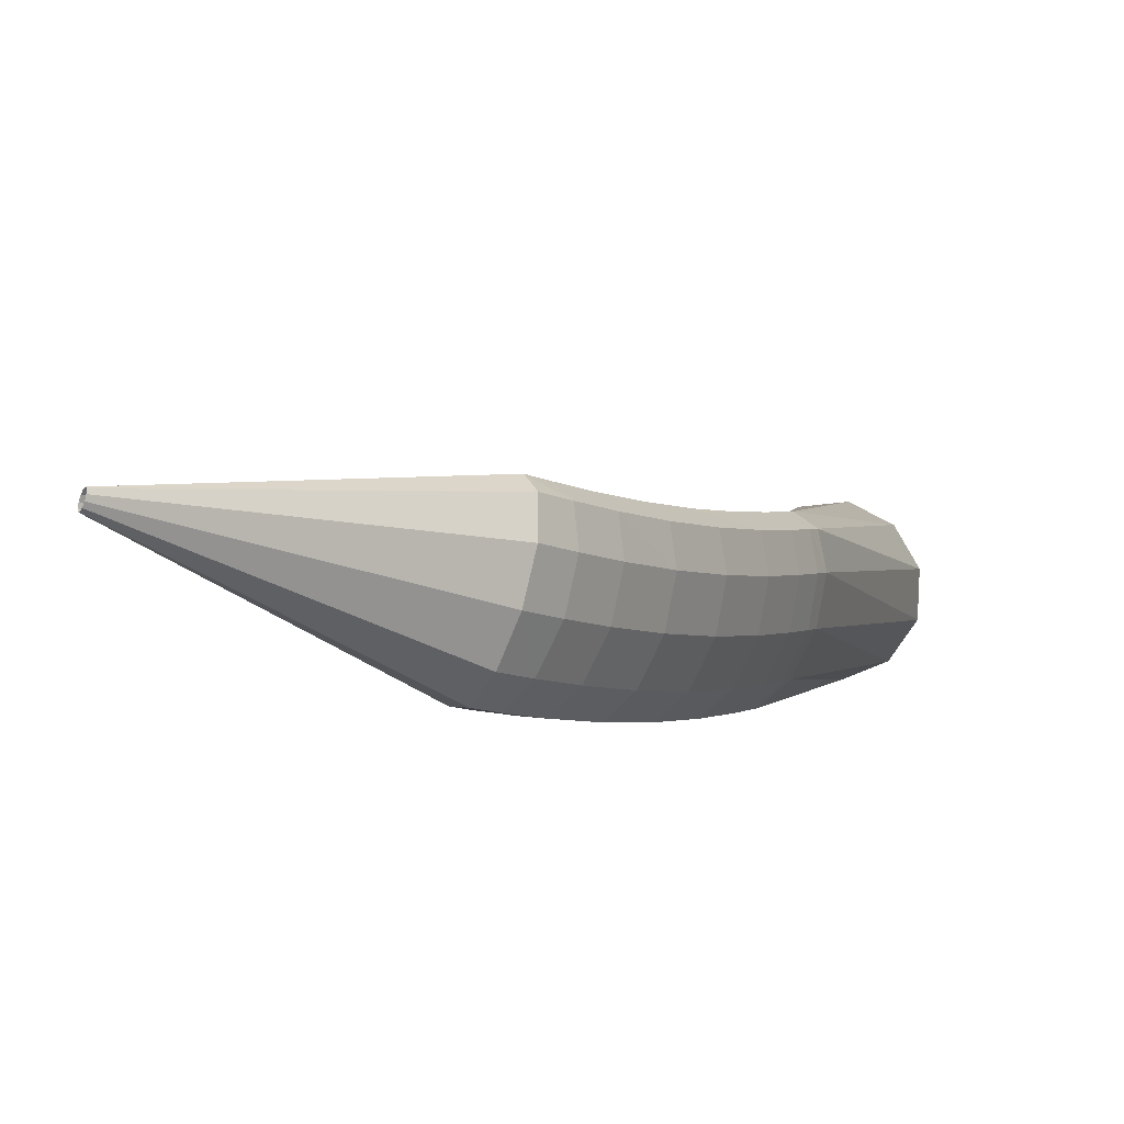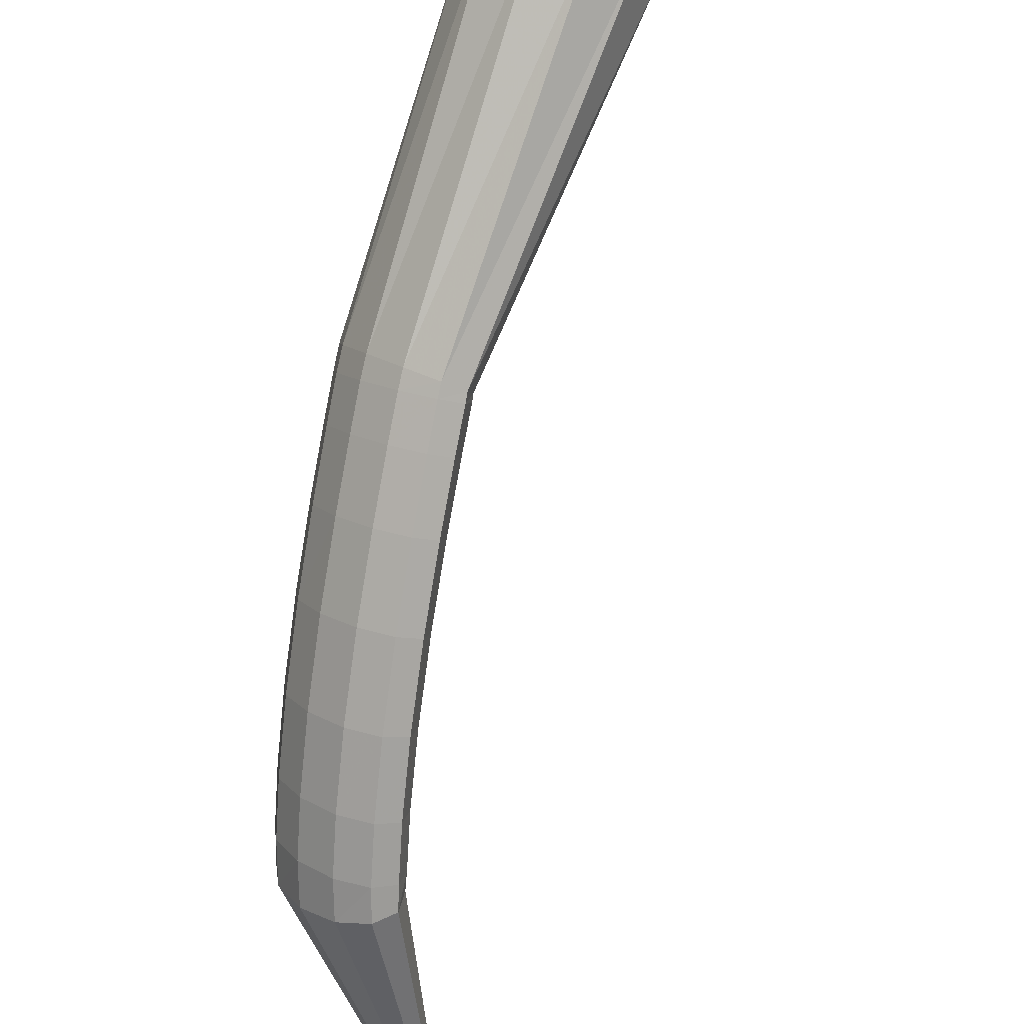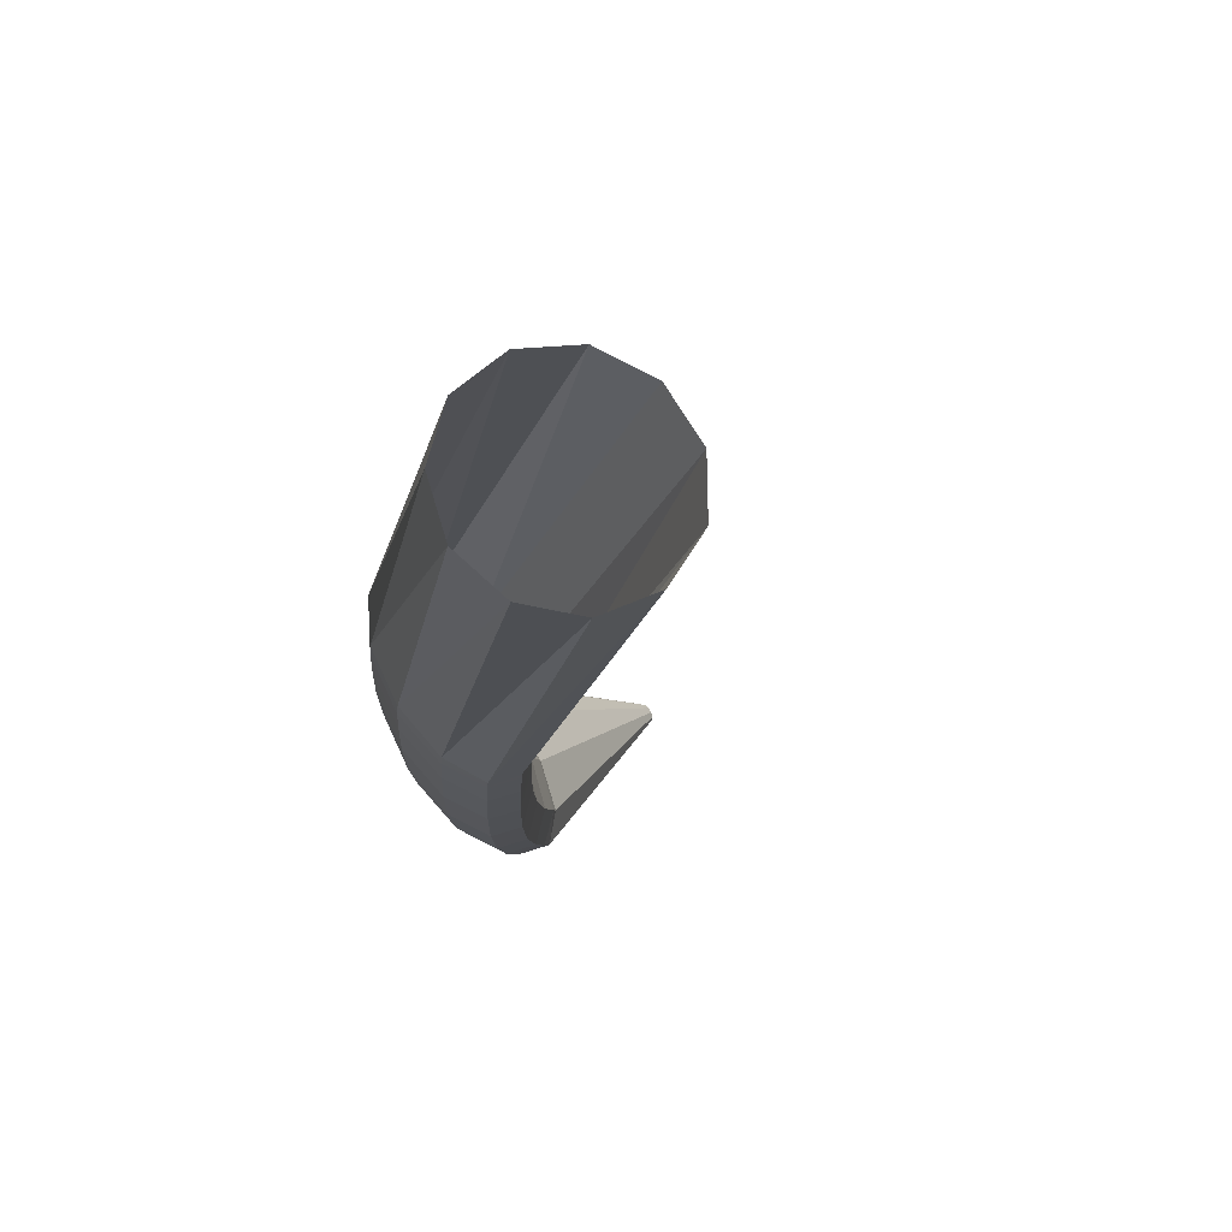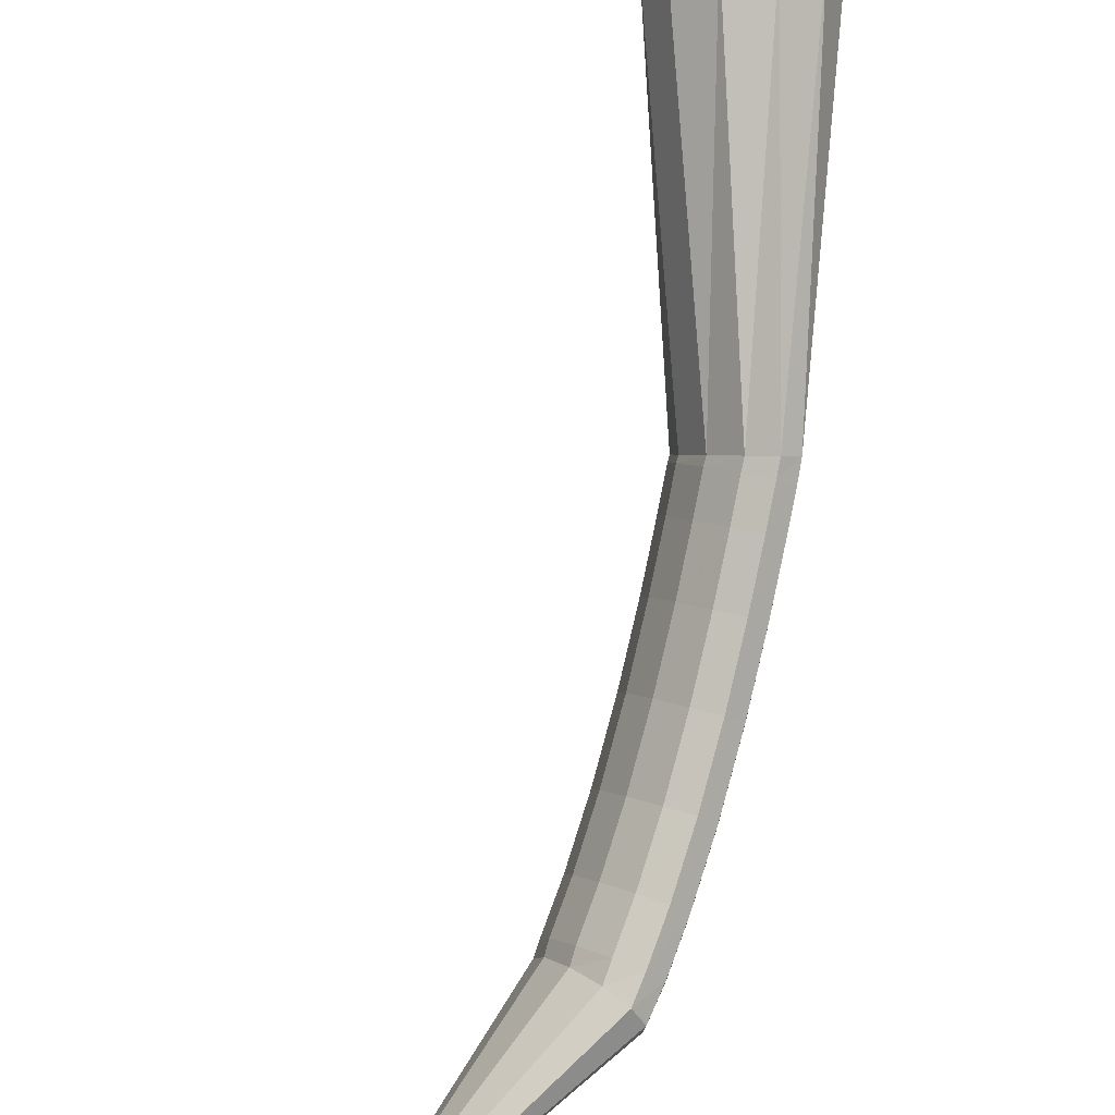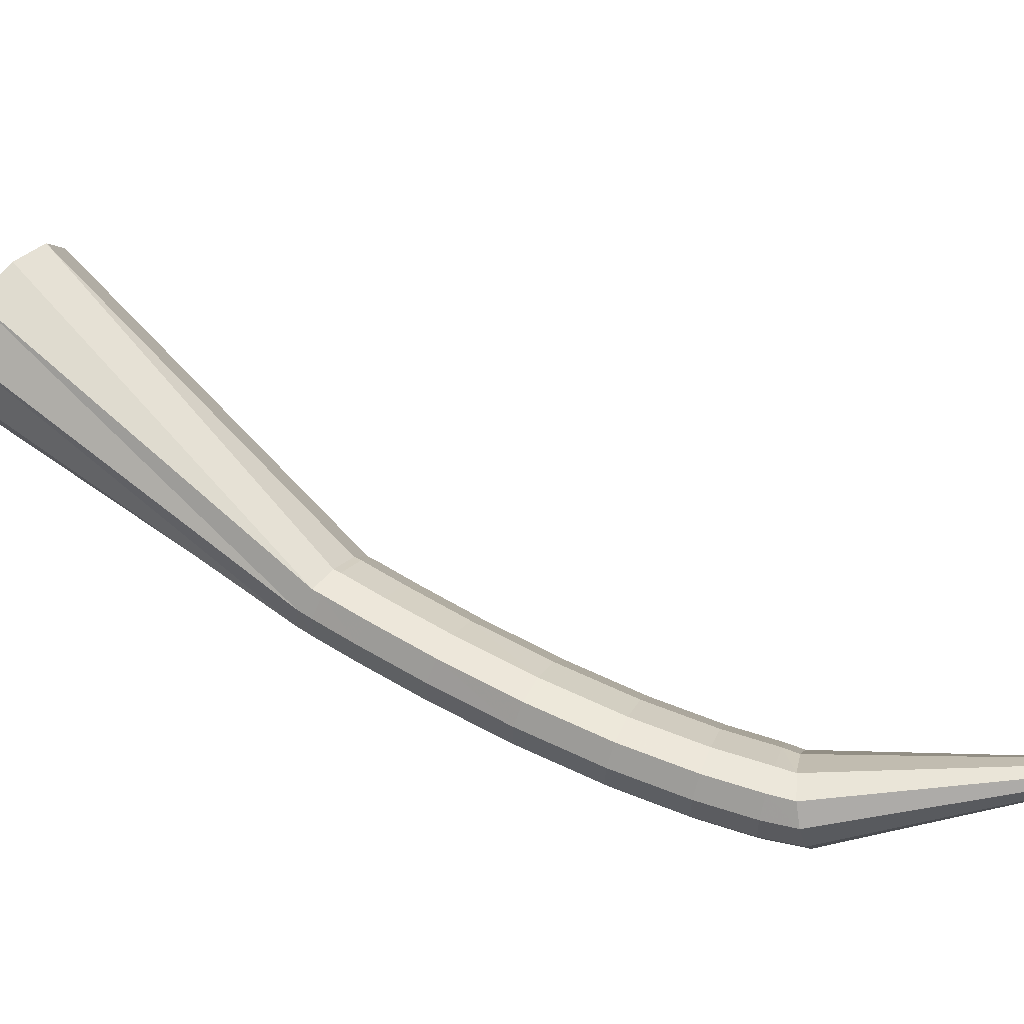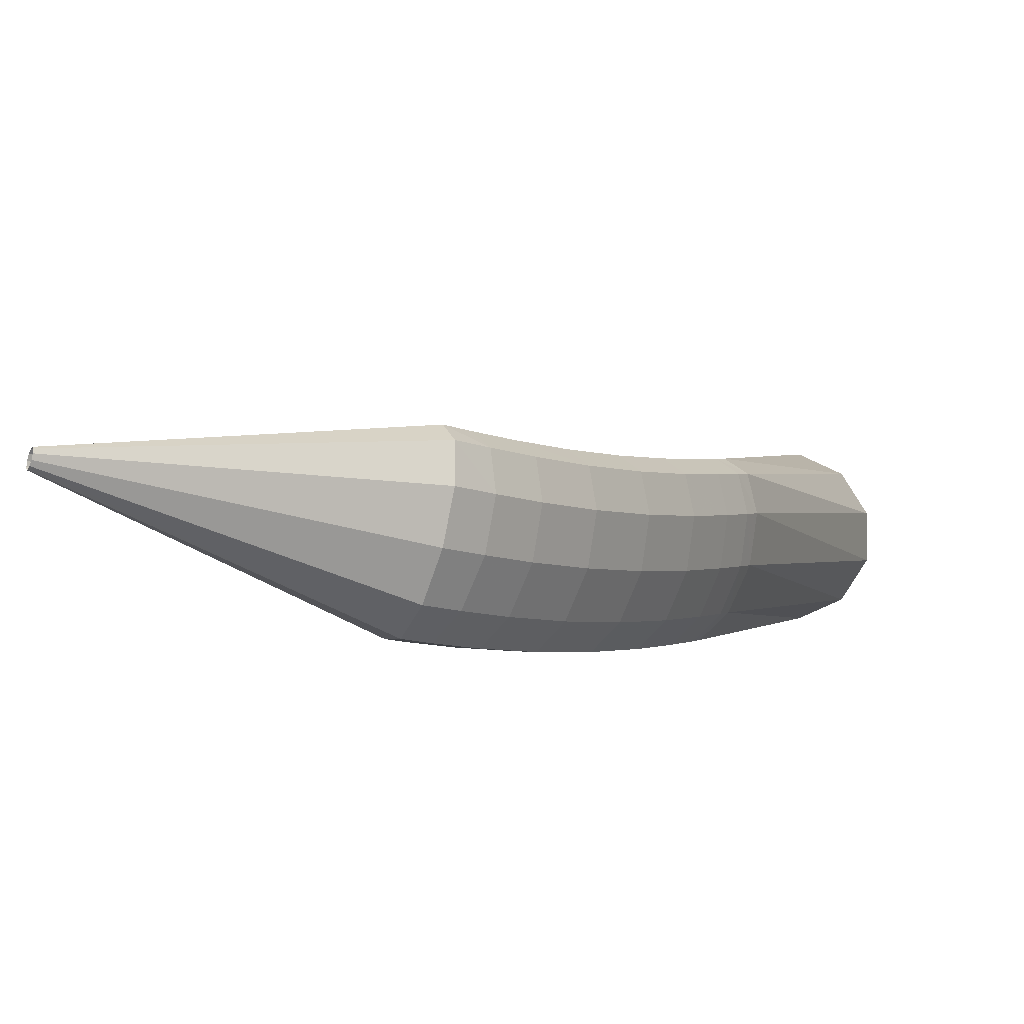
<metadata>
{"format":"obj","ext":"obj","renderer":"f3d","projection":"perspective","resolution":1024,"background":"white","views":[{"elev":-28.9,"azim":-112.3,"up":"+Y"},{"elev":-55.8,"azim":28.5,"up":"+Y"},{"elev":12.8,"azim":38.2,"up":"+Y"},{"elev":62.0,"azim":-126.4,"up":"+Y"},{"elev":-52.6,"azim":115.2,"up":"+Y"},{"elev":-30.0,"azim":-108.0,"up":"+Y"}]}
</metadata>
<code>
g tube1
v 106.8 111.3 144.7
v 107 111.1 144.7
v 107.2 111 144.6
v 107.4 111.1 144.6
v 107.4 111.2 144.6
v 107.3 111.5 144.6
v 107.1 111.7 144.6
v 106.9 111.8 144.6
v 106.7 111.8 144.7
v 106.6 111.7 144.7
v 106.7 111.5 144.7
v 106.8 111.3 144.7
v 109.1 111.5 162.9
v 111.1 109.7 162.6
v 113.1 108.9 162.2
v 114.3 109.5 161.8
v 114.5 111.2 161.5
v 113.6 113.5 161.5
v 111.8 115.7 161.7
v 109.8 117 162.1
v 108.1 117.1 162.5
v 107.3 115.9 162.8
v 107.7 113.9 163
v 109.1 111.5 162.9
v 110.3 112.2 165.2
v 112.2 110.3 164.7
v 114 109.4 163.9
v 115.1 109.9 163.1
v 115.1 111.5 162.5
v 114.2 113.8 162.3
v 112.4 116 162.5
v 110.5 117.4 163.2
v 109 117.6 164.1
v 108.4 116.5 164.8
v 108.9 114.5 165.2
v 110.3 112.2 165.2
v 112.1 113.2 168
v 114 111.3 167.5
v 115.7 110.5 166.7
v 116.8 110.9 165.8
v 116.8 112.5 165.1
v 115.8 114.8 164.9
v 114 116.9 165.1
v 112.1 118.4 165.8
v 110.7 118.6 166.7
v 110.1 117.5 167.5
v 110.6 115.5 168
v 112.1 113.2 168
v 114.5 114.8 171.5
v 116.4 112.9 171
v 118.1 112 170.2
v 119.2 112.4 169.2
v 119.1 114 168.5
v 118.1 116.2 168.2
v 116.3 118.4 168.4
v 114.4 119.8 169.1
v 113 120.1 170
v 112.4 119.1 170.9
v 113 117.1 171.4
v 114.5 114.8 171.5
v 117.3 116.7 175.2
v 119.2 114.9 174.8
v 121 114 173.9
v 122 114.4 172.9
v 121.9 115.9 172.1
v 120.8 118.1 171.7
v 119 120.3 171.9
v 117.1 121.7 172.6
v 115.6 122 173.6
v 115.2 121 174.5
v 115.8 119 175.1
v 117.3 116.7 175.2
v 120.1 118.8 178.7
v 122.1 117 178.3
v 123.8 116.1 177.4
v 124.8 116.4 176.4
v 124.6 117.9 175.5
v 123.5 120.1 175.1
v 121.7 122.3 175.3
v 119.8 123.7 175.9
v 118.4 124 176.9
v 117.9 123 177.9
v 118.6 121.1 178.6
v 120.1 118.8 178.7
v 122.5 120.7 181.5
v 124.4 118.8 181.1
v 126.2 117.9 180.2
v 127.1 118.3 179.2
v 127 119.8 178.3
v 125.8 121.9 177.8
v 124 124 178
v 122 125.5 178.7
v 120.7 125.8 179.7
v 120.2 124.8 180.7
v 120.9 122.9 181.4
v 122.5 120.7 181.5
v 124 121.9 183.3
v 126 120.1 182.9
v 127.7 119.2 182
v 128.7 119.5 181
v 128.5 121 180.1
v 127.3 123.1 179.6
v 125.5 125.3 179.7
v 123.6 126.7 180.4
v 122.2 127 181.4
v 121.8 126 182.4
v 122.5 124.1 183.1
v 124 121.9 183.3
v 124.9 122.6 184.2
v 126.7 120.6 183.6
v 128.2 119.6 182.6
v 129 119.8 181.4
v 128.7 121.2 180.4
v 127.5 123.3 179.9
v 125.8 125.5 180.1
v 124 127.1 181
v 122.8 127.5 182.1
v 122.6 126.7 183.3
v 123.3 124.8 184
v 124.9 122.6 184.2
v 140.2 133.4 198.5
v 142.2 131.6 197.7
v 144.1 131 195.7
v 145.4 131.7 193.3
v 145.6 133.6 191.2
v 144.7 136 190.1
v 142.9 138.2 190.3
v 140.9 139.5 191.8
v 139.2 139.4 194.1
v 138.4 138 196.4
v 138.8 135.8 198.1
v 140.2 133.4 198.5
f 1 2 14
f 14 13 1
f 2 3 15
f 15 14 2
f 3 4 16
f 16 15 3
f 4 5 17
f 17 16 4
f 5 6 18
f 18 17 5
f 6 7 19
f 19 18 6
f 7 8 20
f 20 19 7
f 8 9 21
f 21 20 8
f 9 10 22
f 22 21 9
f 10 11 23
f 23 22 10
f 11 12 24
f 24 23 11
f 13 14 26
f 26 25 13
f 14 15 27
f 27 26 14
f 15 16 28
f 28 27 15
f 16 17 29
f 29 28 16
f 17 18 30
f 30 29 17
f 18 19 31
f 31 30 18
f 19 20 32
f 32 31 19
f 20 21 33
f 33 32 20
f 21 22 34
f 34 33 21
f 22 23 35
f 35 34 22
f 23 24 36
f 36 35 23
f 25 26 38
f 38 37 25
f 26 27 39
f 39 38 26
f 27 28 40
f 40 39 27
f 28 29 41
f 41 40 28
f 29 30 42
f 42 41 29
f 30 31 43
f 43 42 30
f 31 32 44
f 44 43 31
f 32 33 45
f 45 44 32
f 33 34 46
f 46 45 33
f 34 35 47
f 47 46 34
f 35 36 48
f 48 47 35
f 37 38 50
f 50 49 37
f 38 39 51
f 51 50 38
f 39 40 52
f 52 51 39
f 40 41 53
f 53 52 40
f 41 42 54
f 54 53 41
f 42 43 55
f 55 54 42
f 43 44 56
f 56 55 43
f 44 45 57
f 57 56 44
f 45 46 58
f 58 57 45
f 46 47 59
f 59 58 46
f 47 48 60
f 60 59 47
f 49 50 62
f 62 61 49
f 50 51 63
f 63 62 50
f 51 52 64
f 64 63 51
f 52 53 65
f 65 64 52
f 53 54 66
f 66 65 53
f 54 55 67
f 67 66 54
f 55 56 68
f 68 67 55
f 56 57 69
f 69 68 56
f 57 58 70
f 70 69 57
f 58 59 71
f 71 70 58
f 59 60 72
f 72 71 59
f 61 62 74
f 74 73 61
f 62 63 75
f 75 74 62
f 63 64 76
f 76 75 63
f 64 65 77
f 77 76 64
f 65 66 78
f 78 77 65
f 66 67 79
f 79 78 66
f 67 68 80
f 80 79 67
f 68 69 81
f 81 80 68
f 69 70 82
f 82 81 69
f 70 71 83
f 83 82 70
f 71 72 84
f 84 83 71
f 73 74 86
f 86 85 73
f 74 75 87
f 87 86 74
f 75 76 88
f 88 87 75
f 76 77 89
f 89 88 76
f 77 78 90
f 90 89 77
f 78 79 91
f 91 90 78
f 79 80 92
f 92 91 79
f 80 81 93
f 93 92 80
f 81 82 94
f 94 93 81
f 82 83 95
f 95 94 82
f 83 84 96
f 96 95 83
f 85 86 98
f 98 97 85
f 86 87 99
f 99 98 86
f 87 88 100
f 100 99 87
f 88 89 101
f 101 100 88
f 89 90 102
f 102 101 89
f 90 91 103
f 103 102 90
f 91 92 104
f 104 103 91
f 92 93 105
f 105 104 92
f 93 94 106
f 106 105 93
f 94 95 107
f 107 106 94
f 95 96 108
f 108 107 95
f 97 98 110
f 110 109 97
f 98 99 111
f 111 110 98
f 99 100 112
f 112 111 99
f 100 101 113
f 113 112 100
f 101 102 114
f 114 113 101
f 102 103 115
f 115 114 102
f 103 104 116
f 116 115 103
f 104 105 117
f 117 116 104
f 105 106 118
f 118 117 105
f 106 107 119
f 119 118 106
f 107 108 120
f 120 119 107
f 109 110 122
f 122 121 109
f 110 111 123
f 123 122 110
f 111 112 124
f 124 123 111
f 112 113 125
f 125 124 112
f 113 114 126
f 126 125 113
f 114 115 127
f 127 126 114
f 115 116 128
f 128 127 115
f 116 117 129
f 129 128 116
f 117 118 130
f 130 129 117
f 118 119 131
f 131 130 118
f 119 120 132
f 132 131 119
g

</code>
